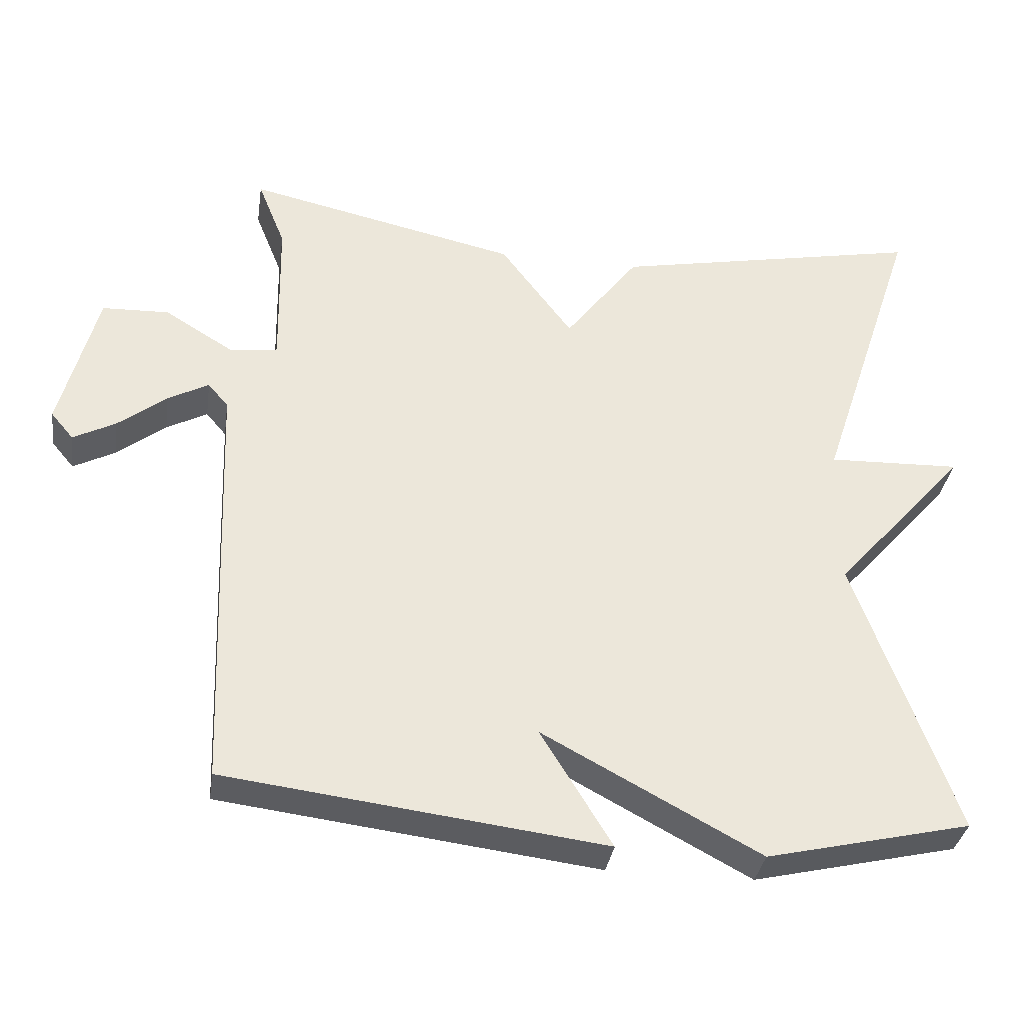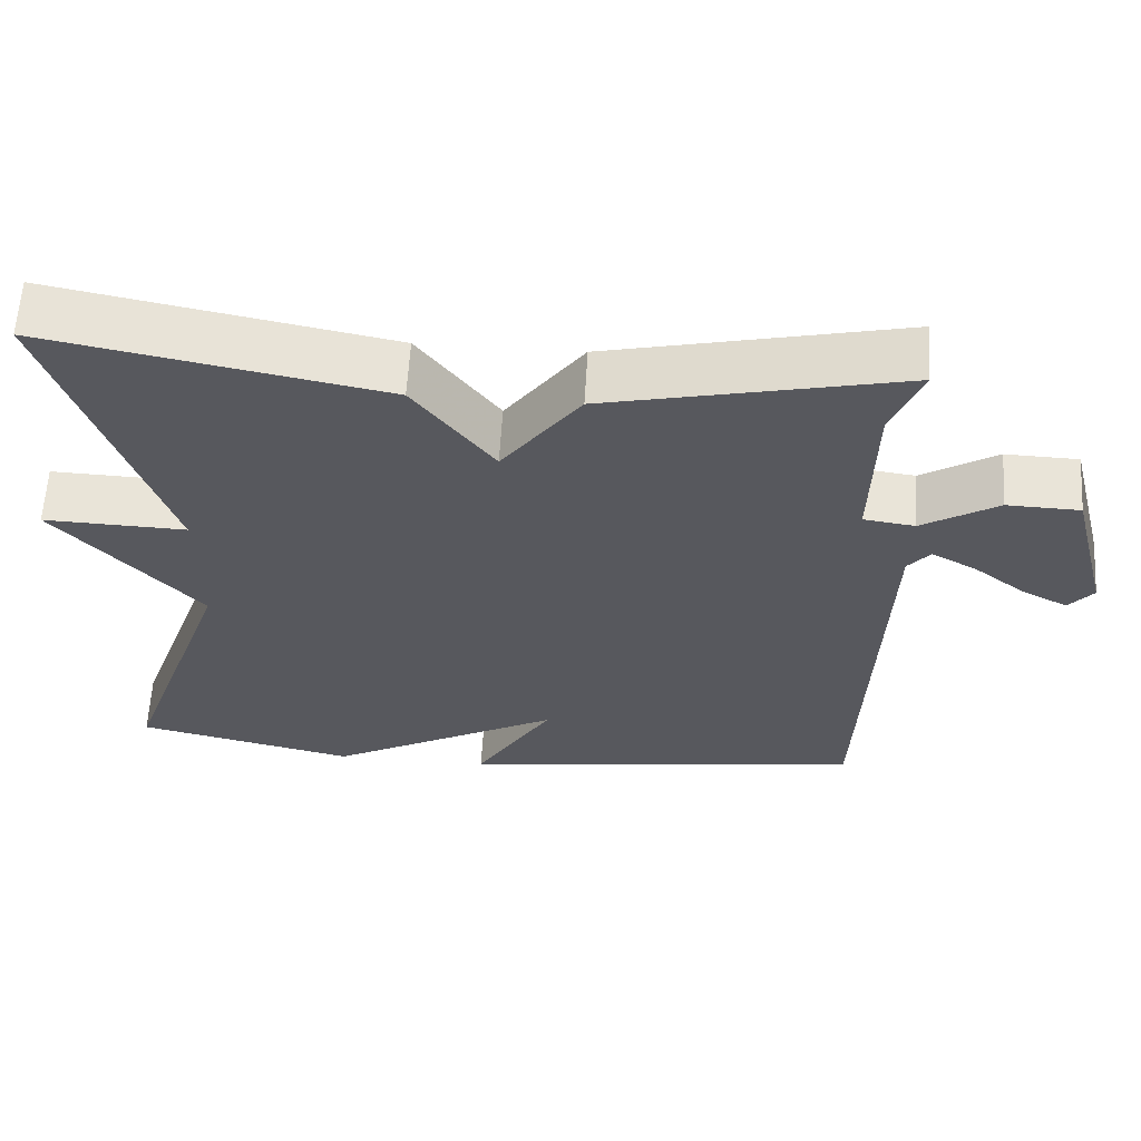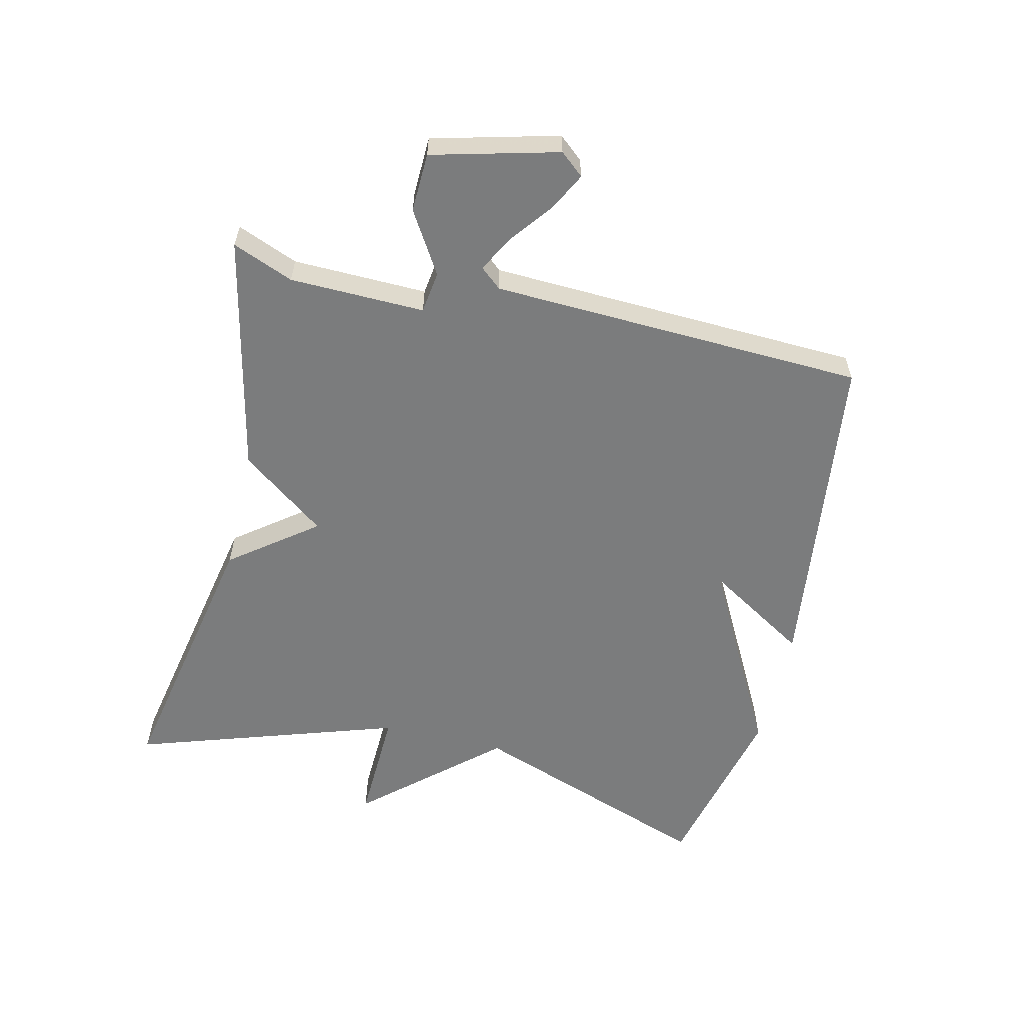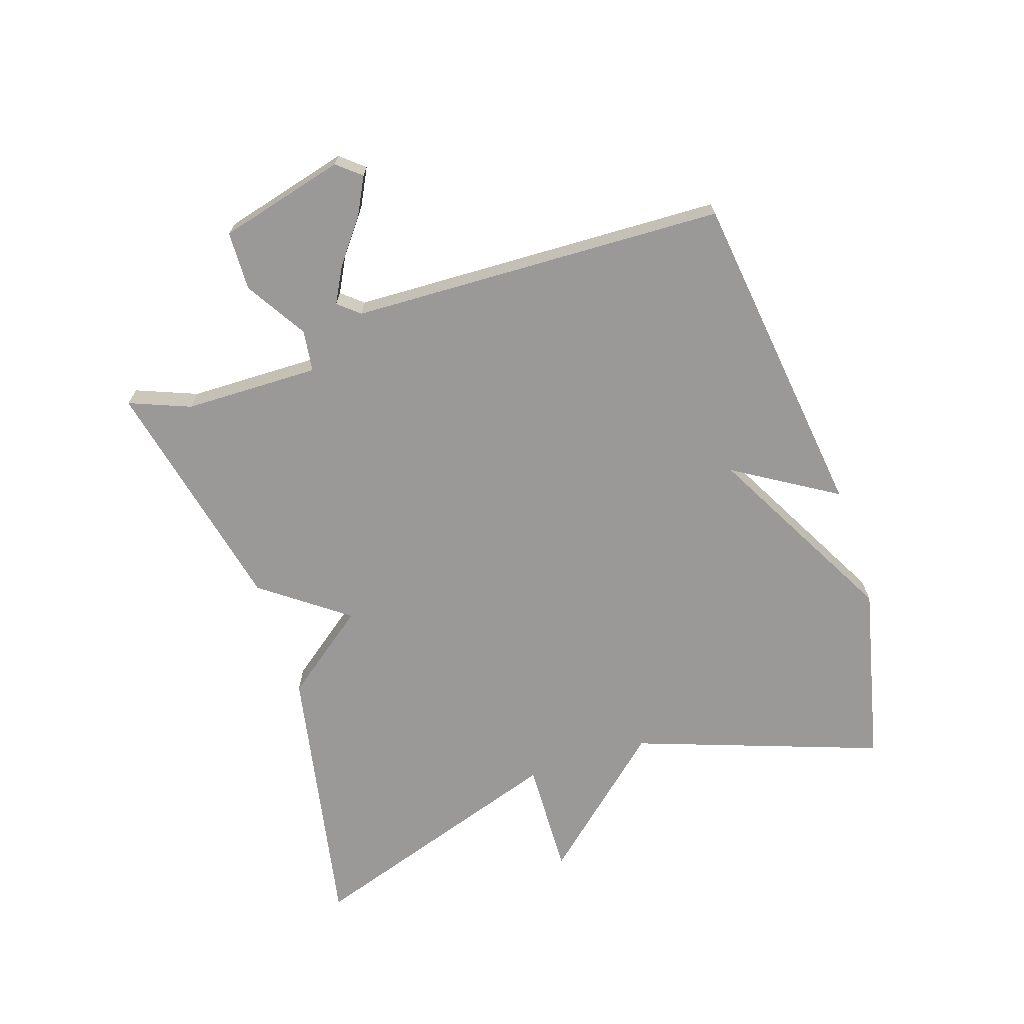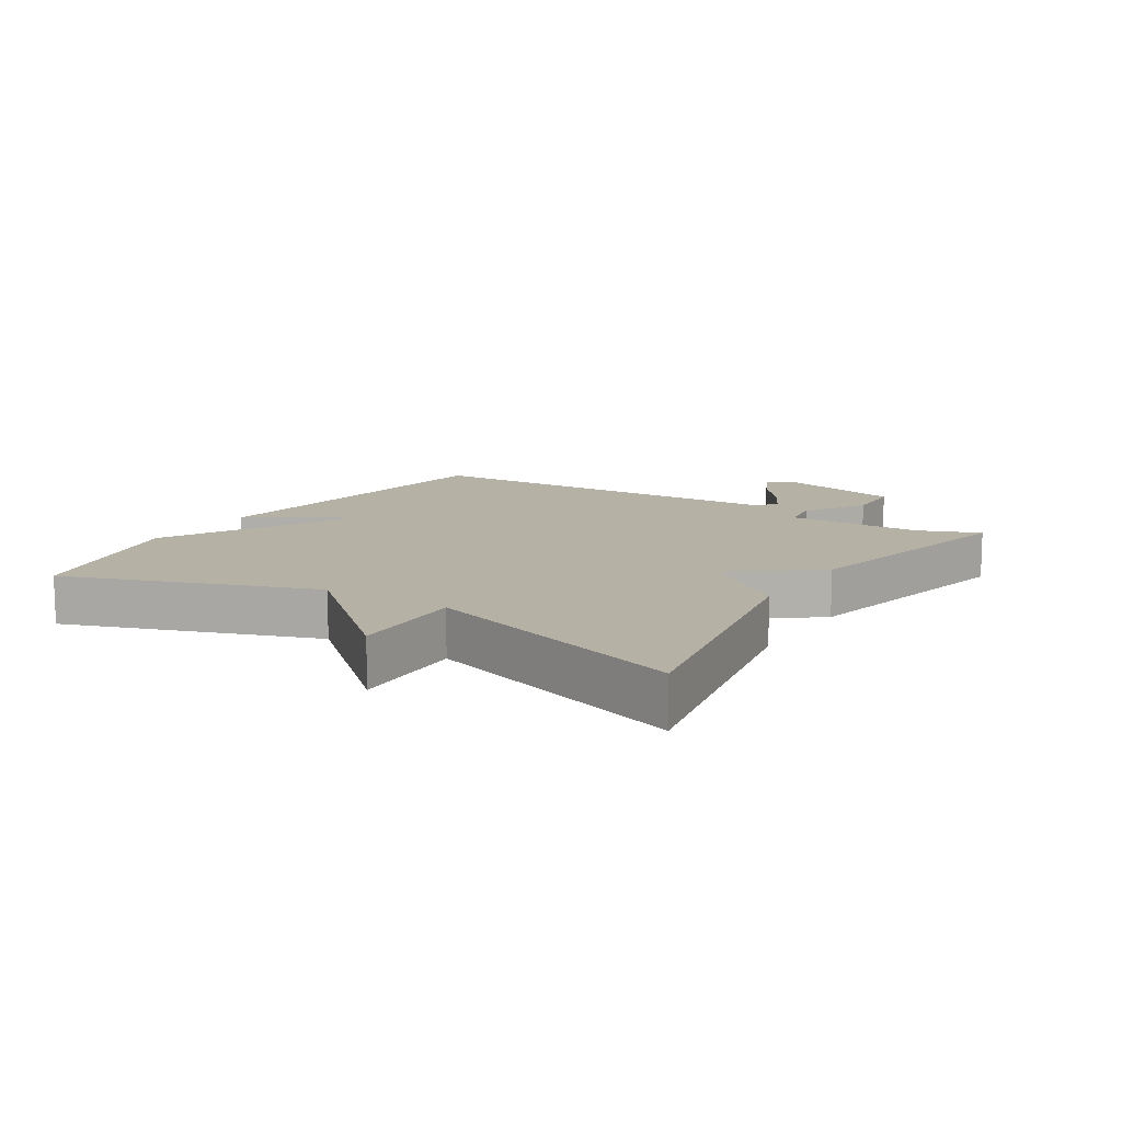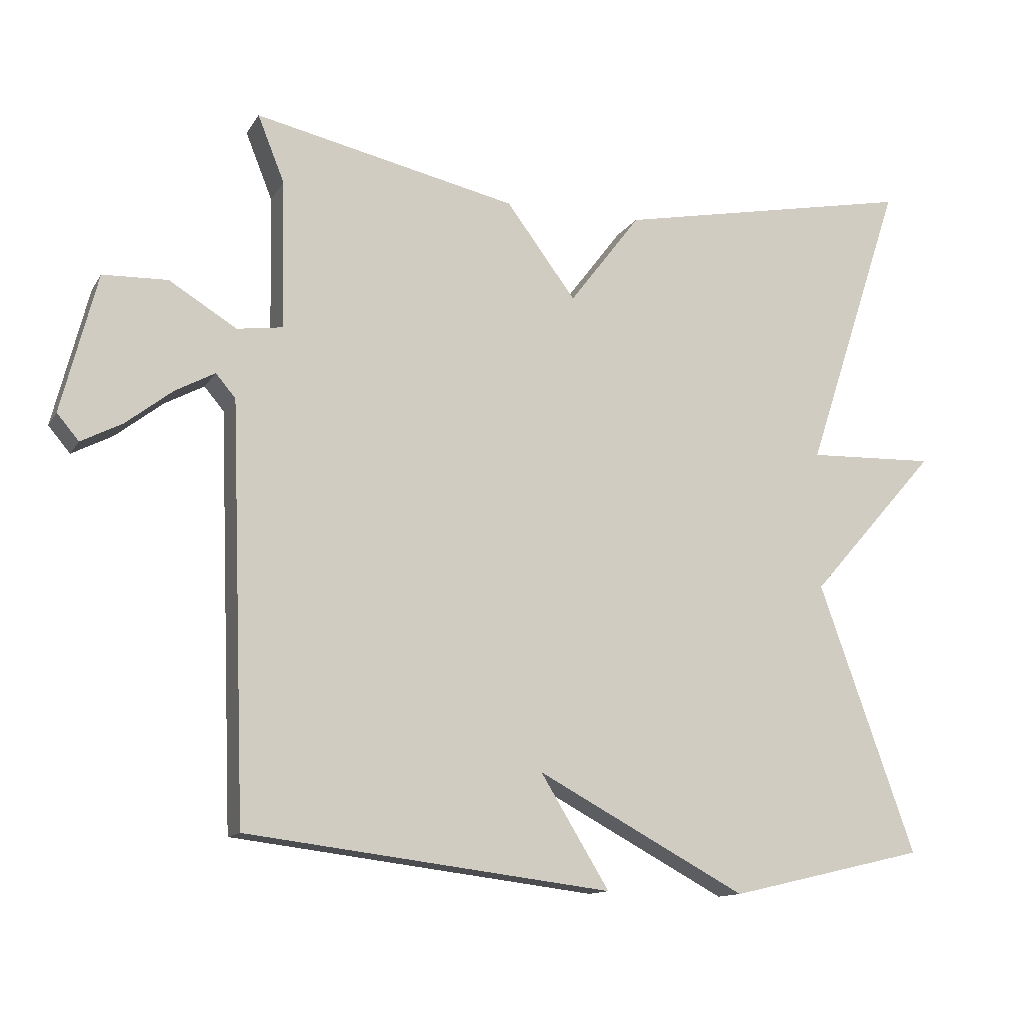
<metadata>
{"format":"obj","ext":"obj","renderer":"f3d","projection":"perspective","resolution":1024,"background":"white","views":[{"elev":-34.4,"azim":171.6,"up":"+Z"},{"elev":61.1,"azim":3.4,"up":"+Z"},{"elev":-58.7,"azim":76.7,"up":"+Y"},{"elev":-69.0,"azim":108.3,"up":"+Y"},{"elev":12.0,"azim":-57.8,"up":"+Y"},{"elev":-12.7,"azim":159.8,"up":"+Z"}]}
</metadata>
<code>
v 0.5 0.07 0.5
v 0.462 0.07 0.405
v 0.458 0.07 0.194
v 0.523 0.07 0.185
v 0.619 0.07 0.244
v 0.711 0.07 0.241
v 0.762 0.07 0.044
v 0.731 0.07 0.007
v 0.673 0.07 0.037
v 0.606 0.07 0.089
v 0.55 0.07 0.119
v 0.522 0.07 0.086
v 0.5 0.07 -0.5
v -0.02 0.07 -0.565
v 0.078 0.07 -0.405
v -0.22 0.07 -0.565
v -0.5 0.07 -0.5
v -0.363 0.07 -0.116
v -0.545 0.07 0.09
v -0.363 0.07 0.084
v -0.5 0.07 0.5
v -0.074 0.07 0.417
v 0.027 0.07 0.284
v 0.126 0.07 0.417
v 0.5 0 0.5
v 0.462 0 0.405
v 0.458 0 0.194
v 0.523 0 0.185
v 0.619 0 0.244
v 0.711 0 0.241
v 0.762 0 0.044
v 0.731 0 0.007
v 0.673 0 0.037
v 0.606 0 0.089
v 0.55 0 0.119
v 0.522 0 0.086
v 0.5 0 -0.5
v -0.02 0 -0.565
v 0.078 0 -0.405
v -0.22 0 -0.565
v -0.5 0 -0.5
v -0.363 0 -0.116
v -0.545 0 0.09
v -0.363 0 0.084
v -0.5 0 0.5
v -0.074 0 0.417
v 0.027 0 0.284
v 0.126 0 0.417
f 23 24 1 2
f 20 21 22 23
f 20 23 2 3
f 18 19 20
f 18 20 3 4
f 17 18 4
f 16 17 4
f 15 16 4
f 14 15 4
f 13 14 4
f 12 13 4
f 11 12 4 5
f 5 6 7
f 11 5 7
f 10 11 7
f 7 8 9 10
f 26 25 48 47
f 47 46 45 44
f 27 26 47 44
f 44 43 42
f 28 27 44 42
f 28 42 41
f 28 41 40
f 28 40 39
f 28 39 38
f 28 38 37
f 28 37 36
f 29 28 36 35
f 31 30 29
f 31 29 35
f 31 35 34
f 34 33 32 31
f 1 25 26 2
f 2 26 27 3
f 3 27 28 4
f 4 28 29 5
f 5 29 30 6
f 6 30 31 7
f 7 31 32 8
f 8 32 33 9
f 9 33 34 10
f 10 34 35 11
f 11 35 36 12
f 12 36 37 13
f 13 37 38 14
f 14 38 39 15
f 15 39 40 16
f 16 40 41 17
f 17 41 42 18
f 18 42 43 19
f 19 43 44 20
f 20 44 45 21
f 21 45 46 22
f 22 46 47 23
f 23 47 48 24
f 24 48 25 1

</code>
